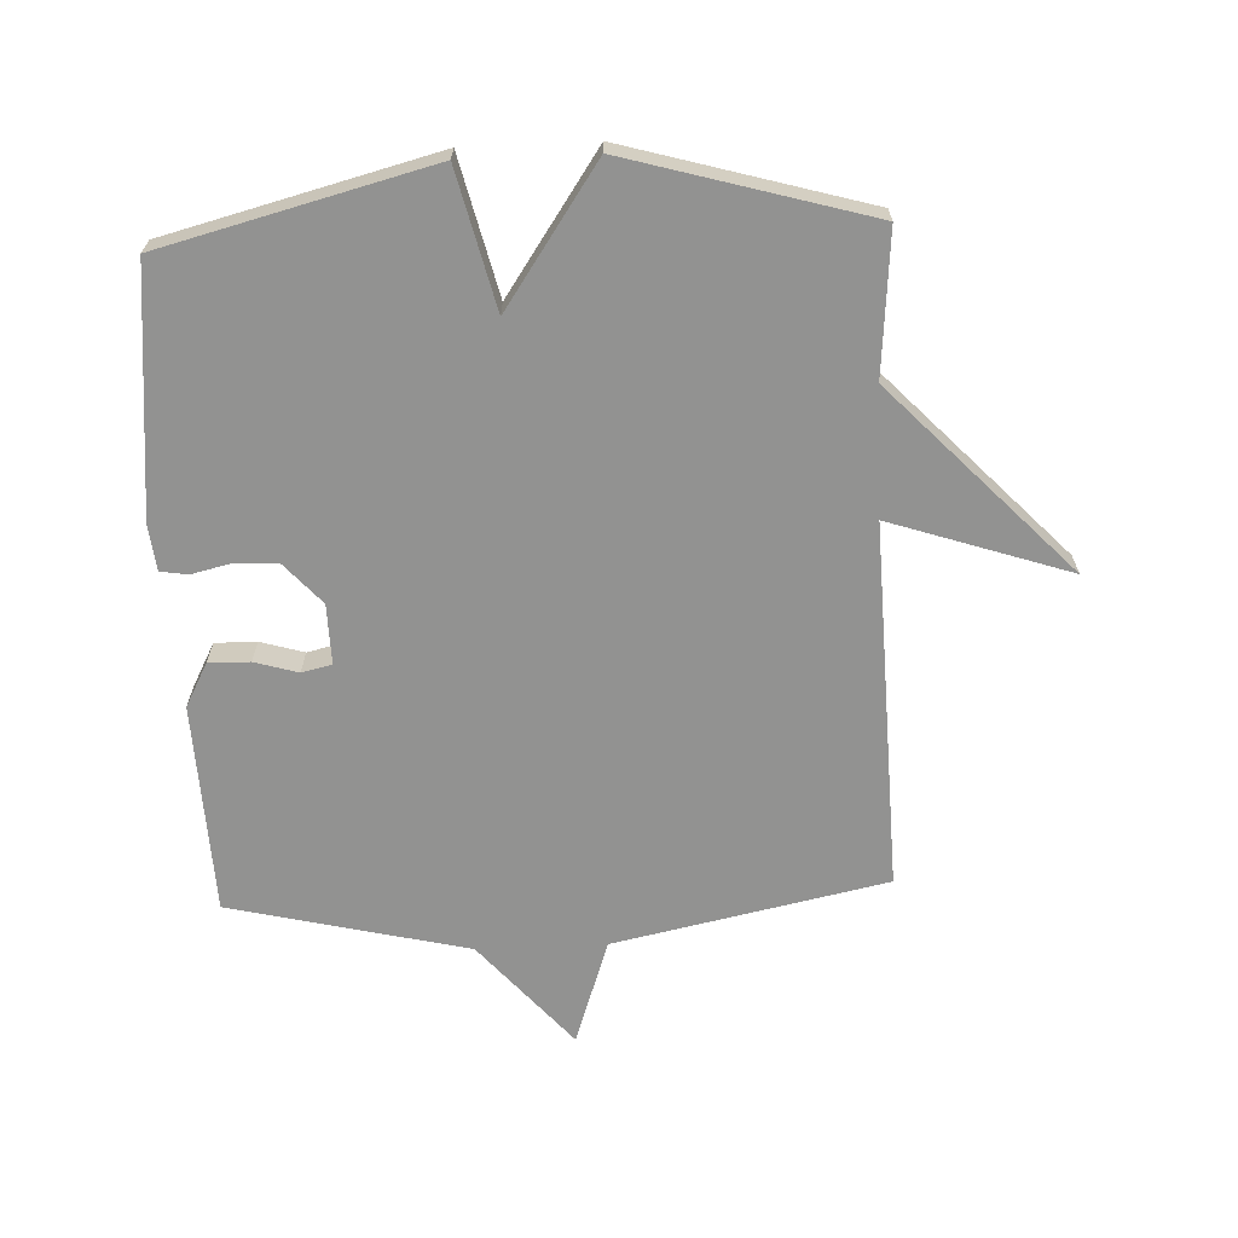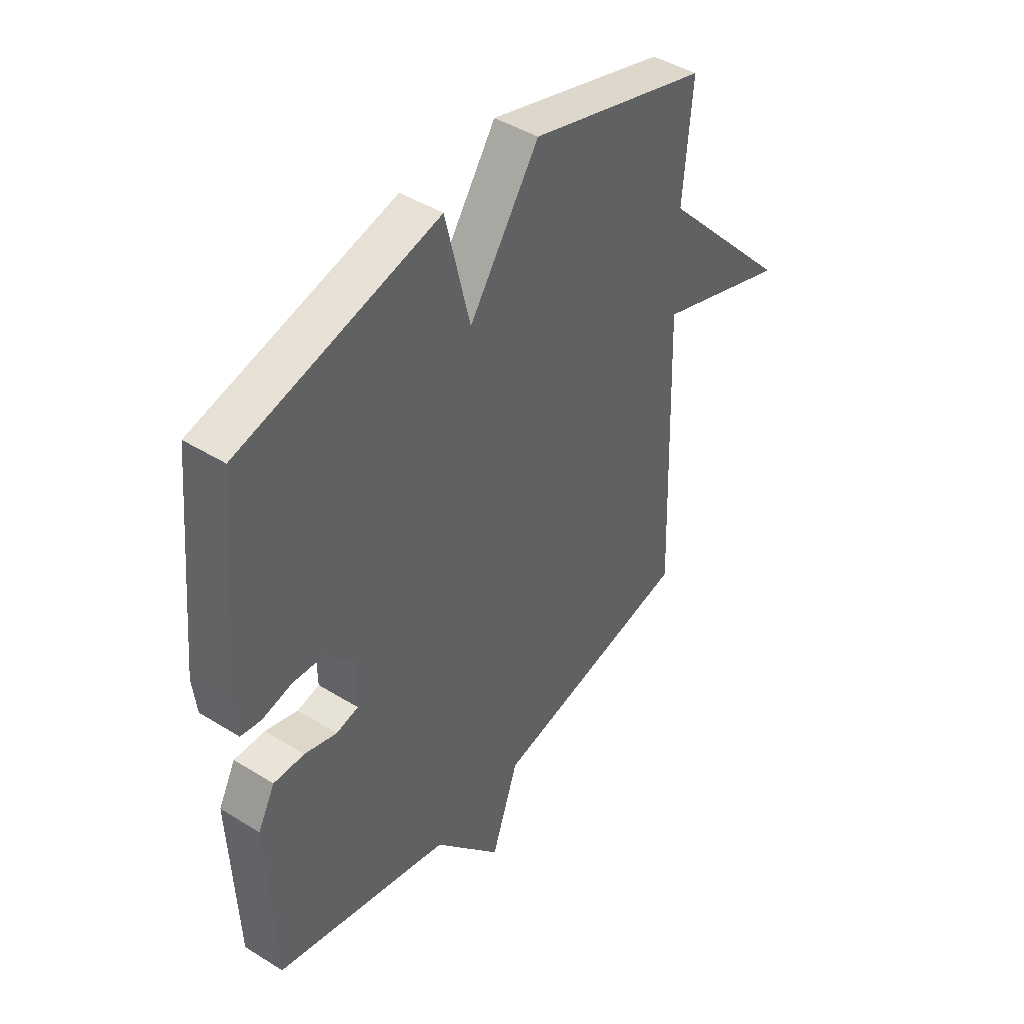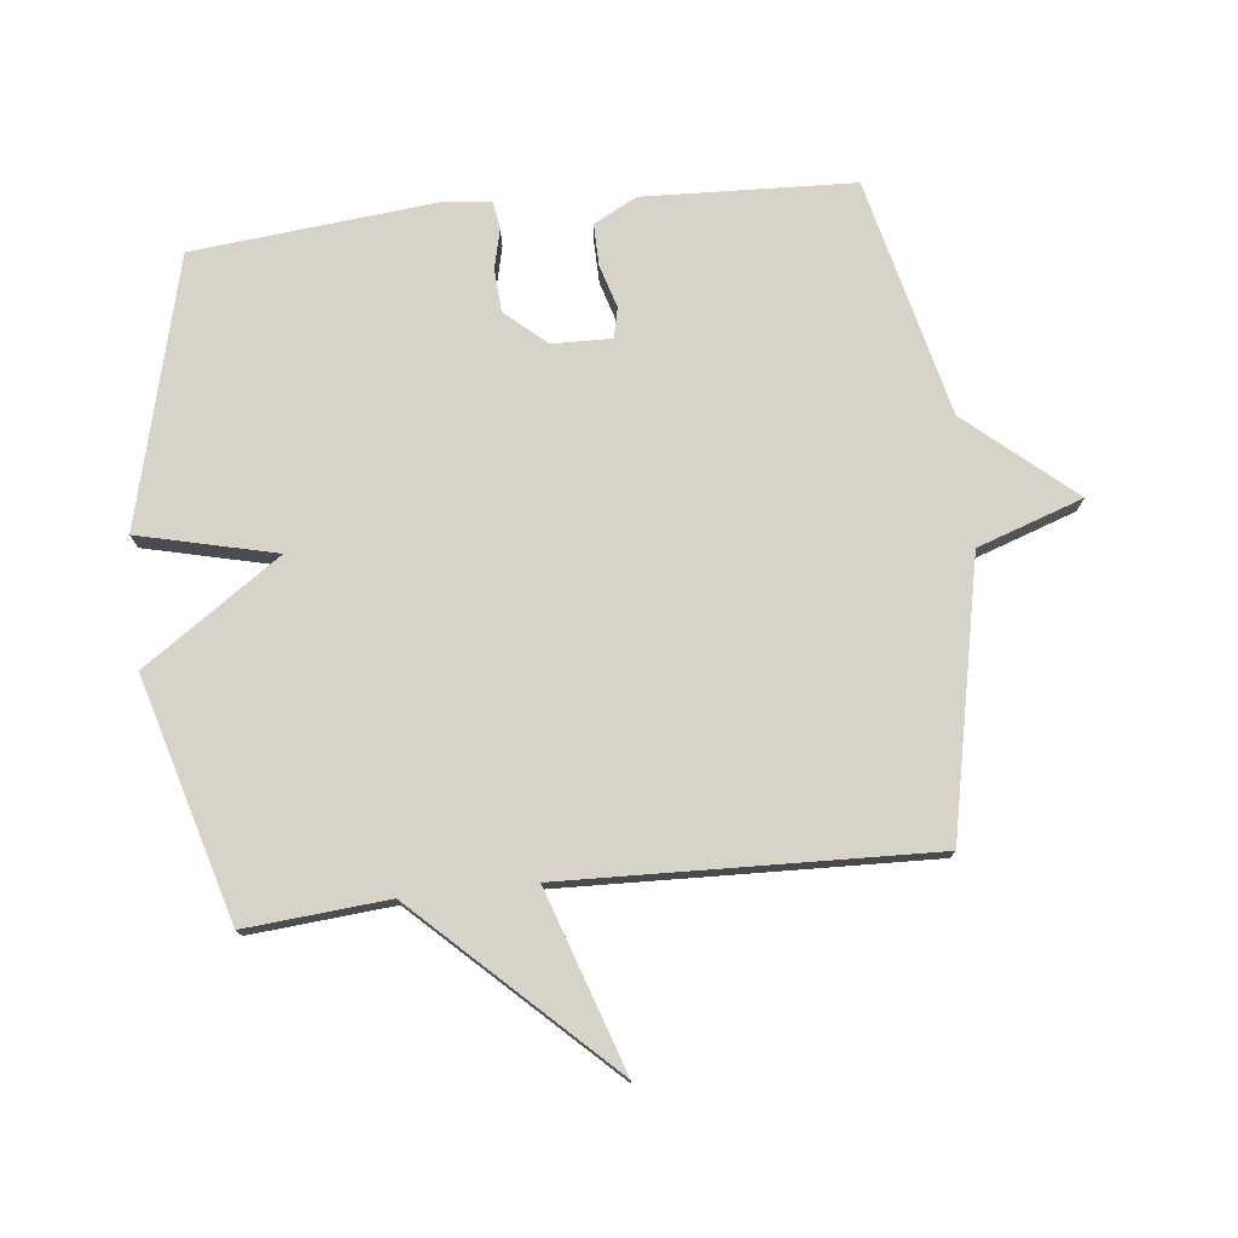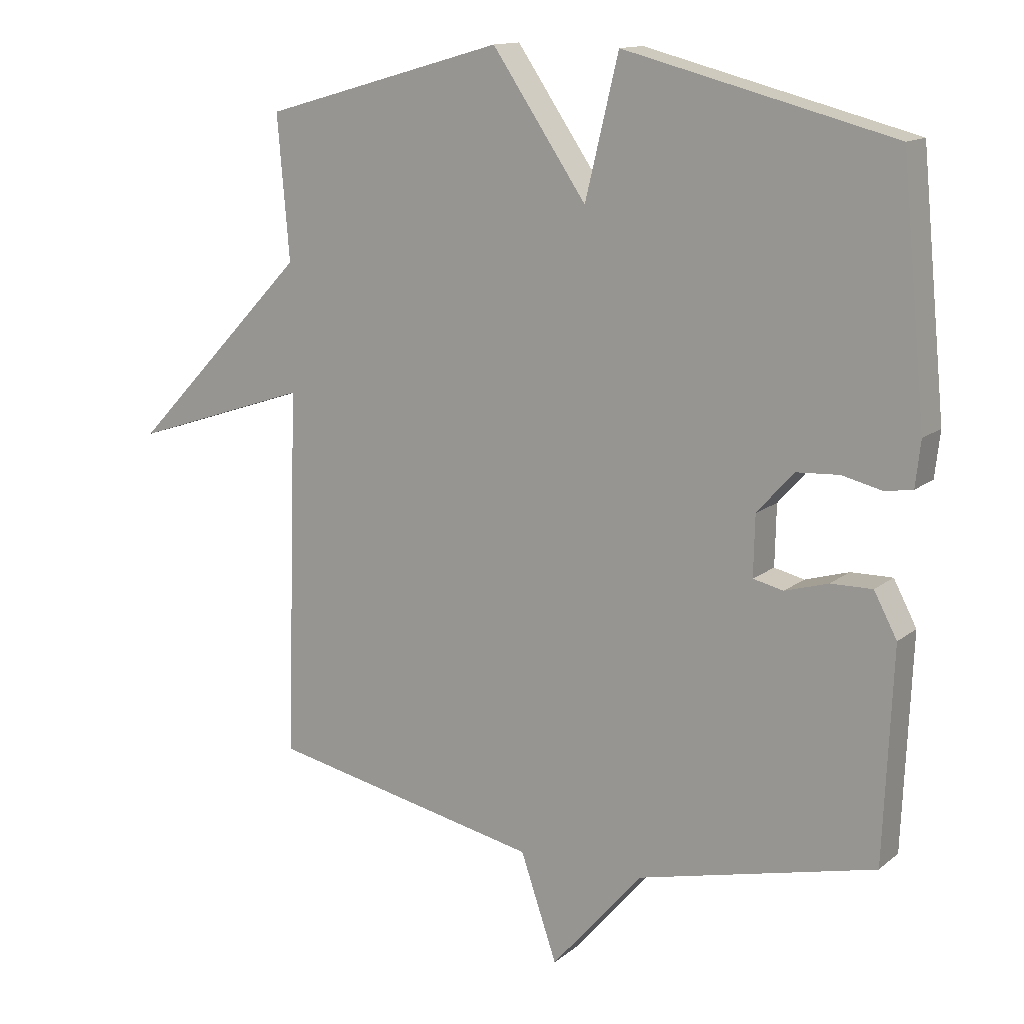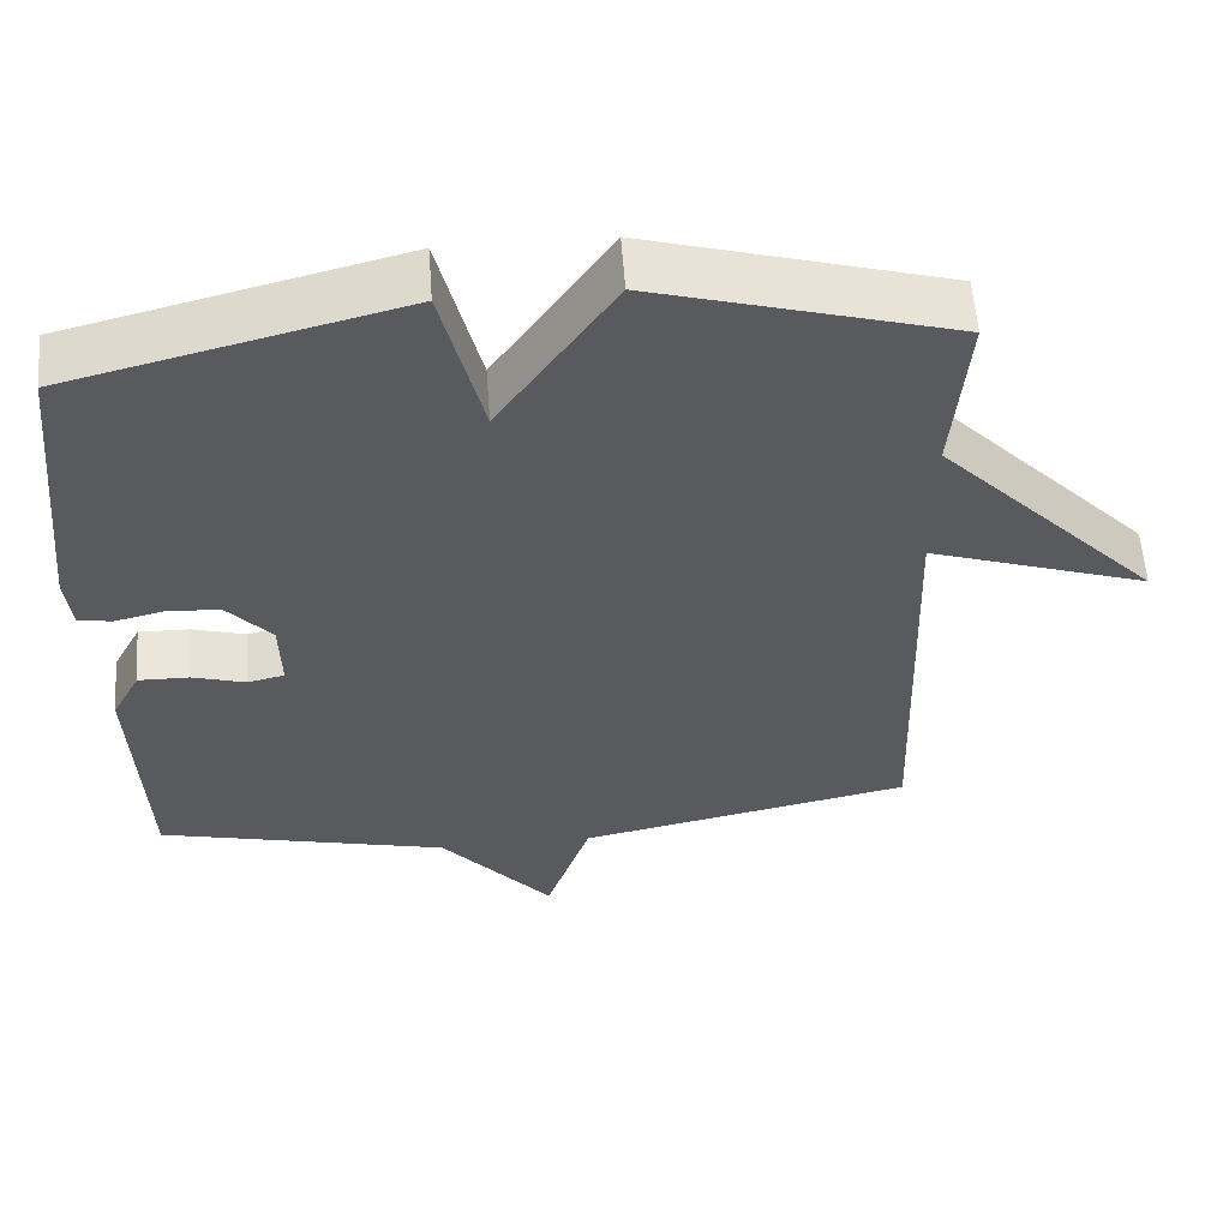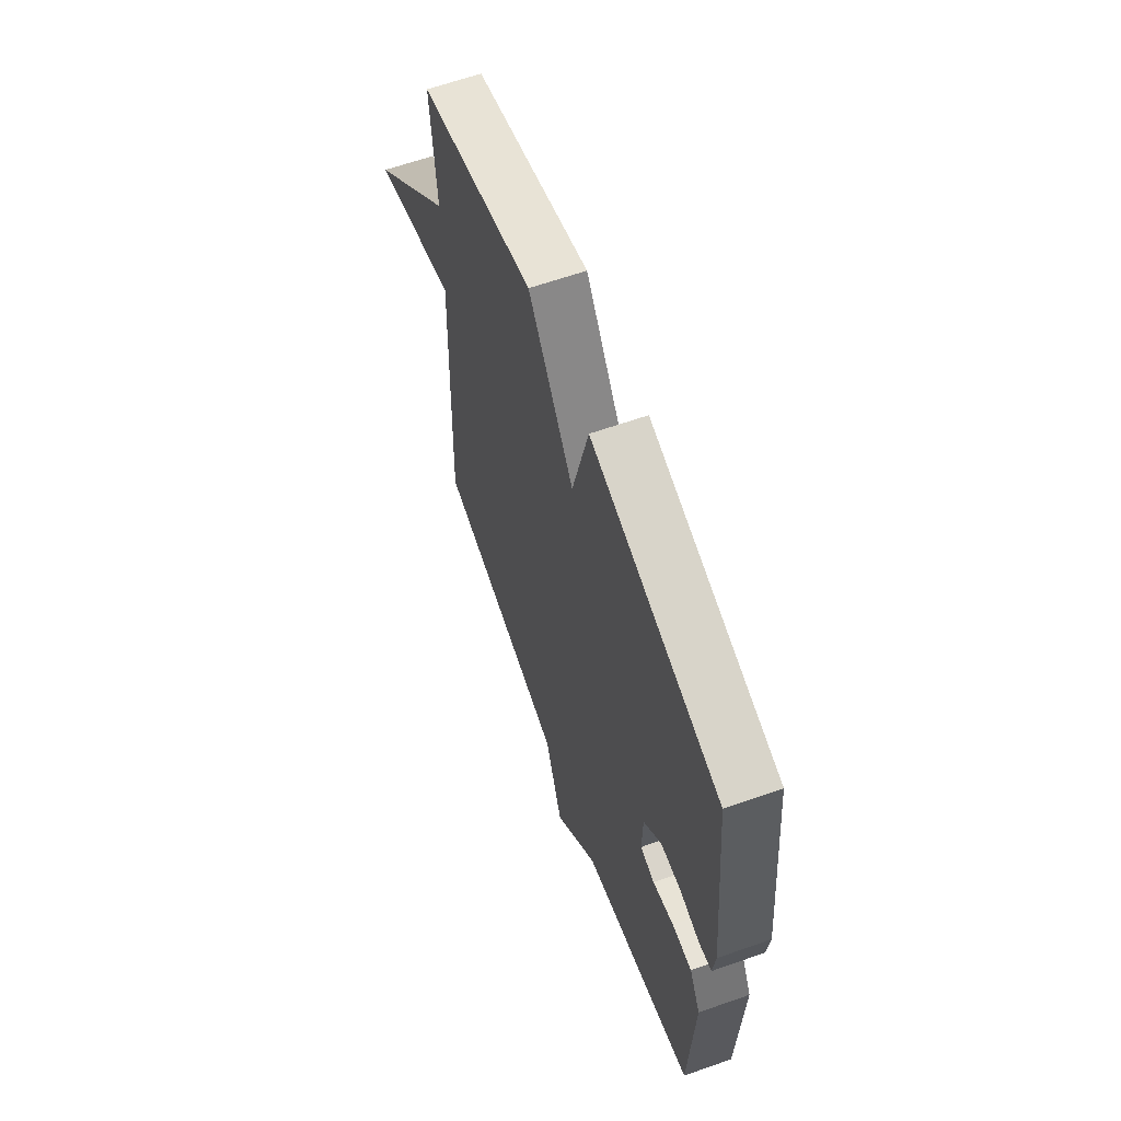
<metadata>
{"format":"obj","ext":"obj","renderer":"f3d","projection":"perspective","resolution":1024,"background":"white","views":[{"elev":-66.3,"azim":2.5,"up":"+Y"},{"elev":43.9,"azim":-53.8,"up":"+Z"},{"elev":76.2,"azim":83.7,"up":"+Y"},{"elev":13.5,"azim":-149.2,"up":"+Z"},{"elev":57.7,"azim":-4.2,"up":"+Z"},{"elev":63.0,"azim":-109.6,"up":"+Z"}]}
</metadata>
<code>
v 0.5 0.07 0.5
v 0.481 0.07 0.276
v 0.762 0.07 -0.018
v 0.481 0.07 0.076
v 0.5 0.07 -0.5
v 0.073 0.07 -0.589
v 0.016 0.07 -0.755
v -0.127 0.07 -0.589
v -0.5 0.07 -0.5
v -0.514 0.07 -0.169
v -0.478 0.07 -0.101
v -0.413 0.07 -0.102
v -0.345 0.07 -0.122
v -0.298 0.07 -0.111
v -0.3 0.07 -0.017
v -0.357 0.07 0.047
v -0.424 0.07 0.051
v -0.487 0.07 0.036
v -0.53 0.07 0.043
v -0.538 0.07 0.114
v -0.5 0.07 0.5
v -0.079 0.07 0.608
v -0.027 0.07 0.392
v 0.121 0.07 0.608
v 0.5 0 0.5
v 0.481 0 0.276
v 0.762 0 -0.018
v 0.481 0 0.076
v 0.5 0 -0.5
v 0.073 0 -0.589
v 0.016 0 -0.755
v -0.127 0 -0.589
v -0.5 0 -0.5
v -0.514 0 -0.169
v -0.478 0 -0.101
v -0.413 0 -0.102
v -0.345 0 -0.122
v -0.298 0 -0.111
v -0.3 0 -0.017
v -0.357 0 0.047
v -0.424 0 0.051
v -0.487 0 0.036
v -0.53 0 0.043
v -0.538 0 0.114
v -0.5 0 0.5
v -0.079 0 0.608
v -0.027 0 0.392
v 0.121 0 0.608
f 23 24 1 2
f 21 22 23
f 20 21 23
f 19 20 23
f 18 19 23
f 17 18 23
f 16 17 23 2
f 15 16 2
f 14 15 2
f 11 12 13
f 10 11 13
f 9 10 13
f 8 9 13
f 8 13 14
f 7 8 14
f 6 7 14
f 4 5 6 14
f 2 3 4
f 2 4 14
f 26 25 48 47
f 47 46 45
f 47 45 44
f 47 44 43
f 47 43 42
f 47 42 41
f 26 47 41 40
f 26 40 39
f 26 39 38
f 37 36 35
f 37 35 34
f 37 34 33
f 37 33 32
f 38 37 32
f 38 32 31
f 38 31 30
f 38 30 29 28
f 28 27 26
f 38 28 26
f 1 25 26 2
f 2 26 27 3
f 3 27 28 4
f 4 28 29 5
f 5 29 30 6
f 6 30 31 7
f 7 31 32 8
f 8 32 33 9
f 9 33 34 10
f 10 34 35 11
f 11 35 36 12
f 12 36 37 13
f 13 37 38 14
f 14 38 39 15
f 15 39 40 16
f 16 40 41 17
f 17 41 42 18
f 18 42 43 19
f 19 43 44 20
f 20 44 45 21
f 21 45 46 22
f 22 46 47 23
f 23 47 48 24
f 24 48 25 1

</code>
